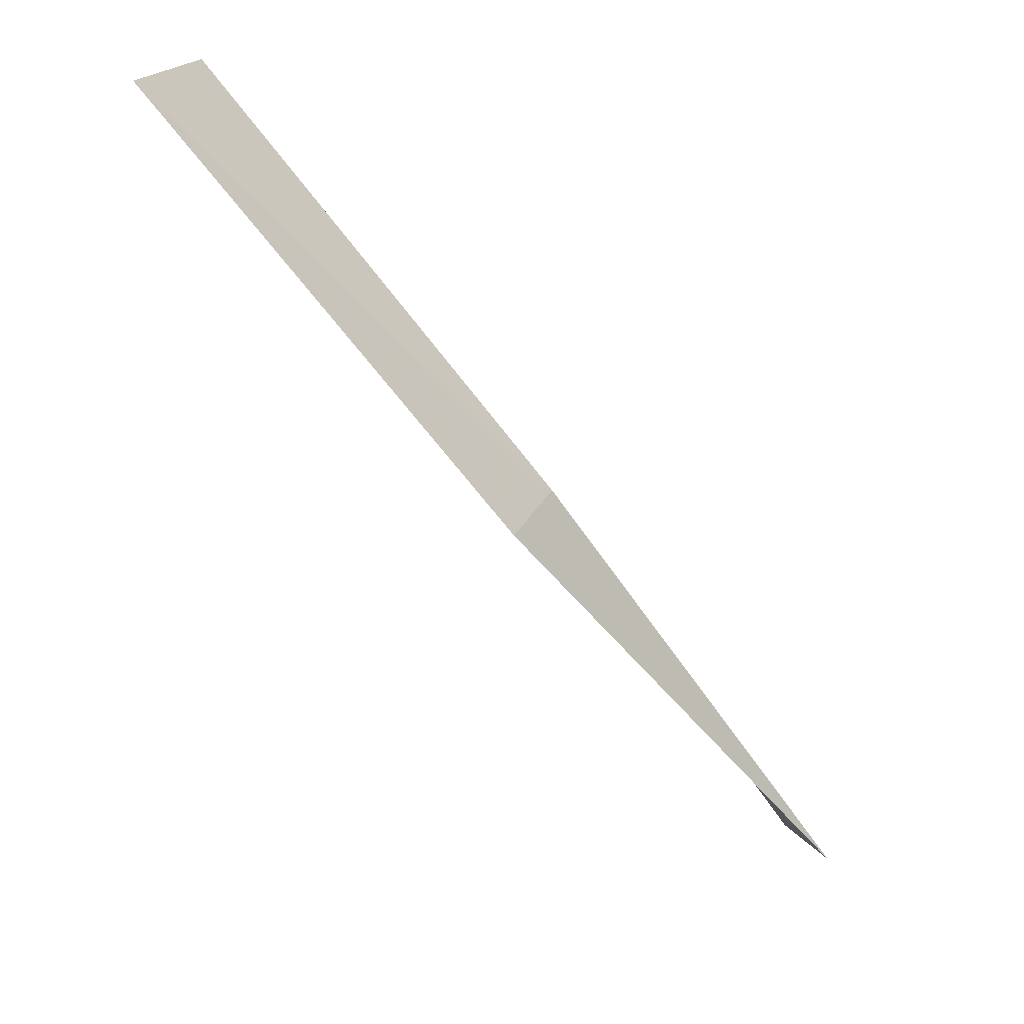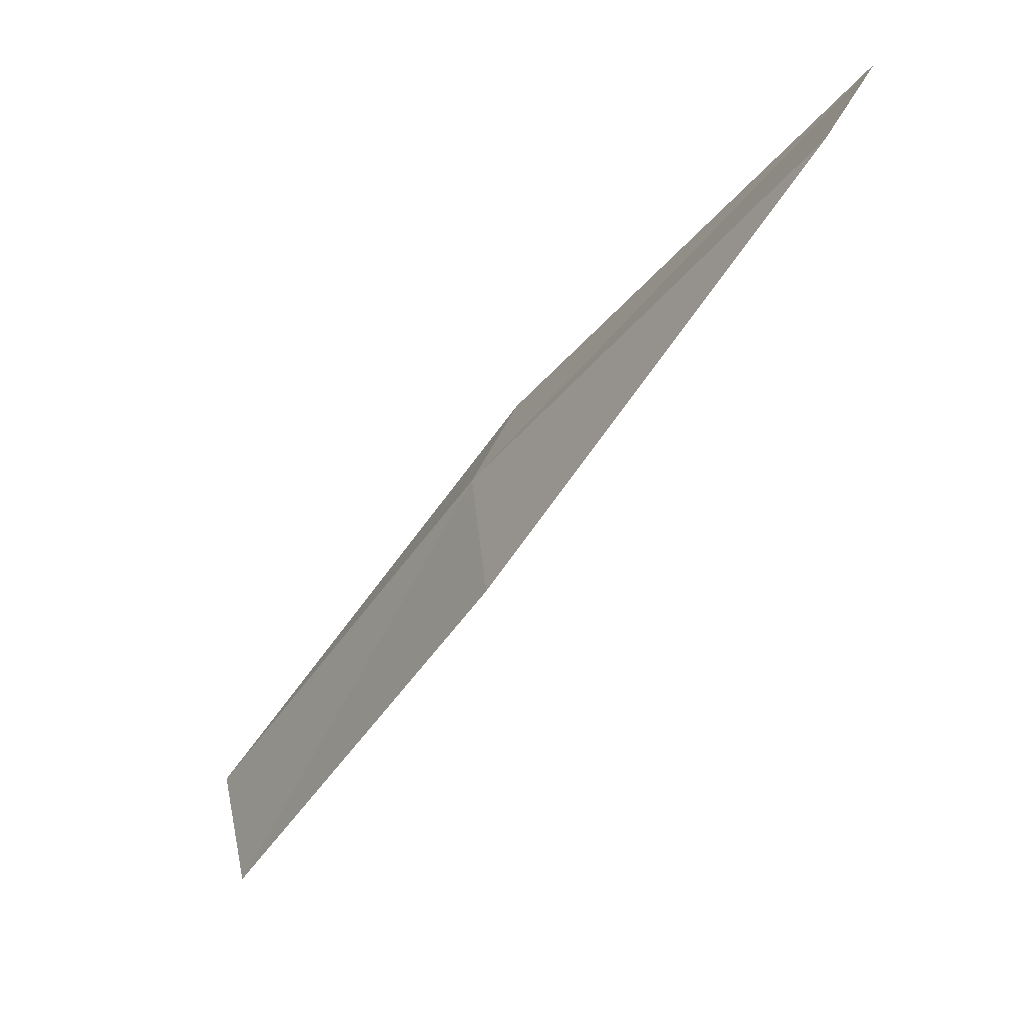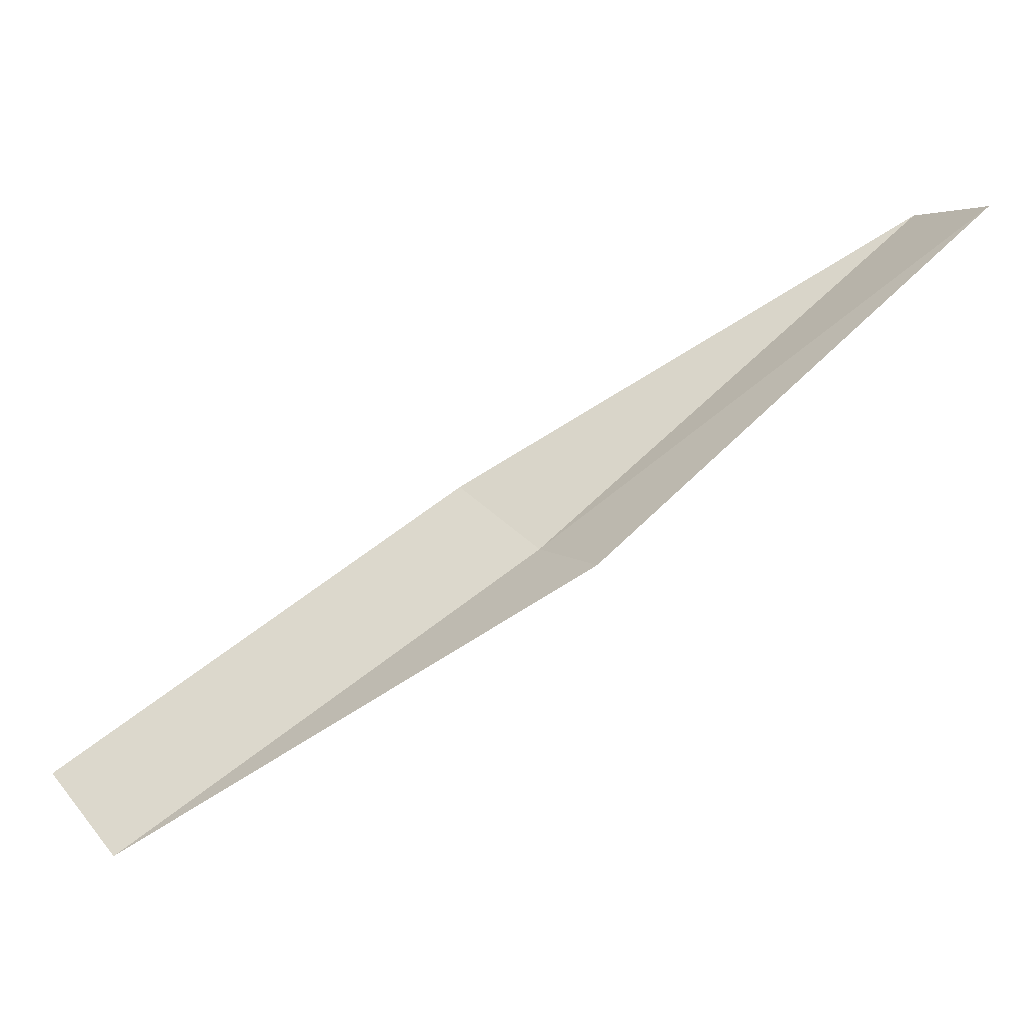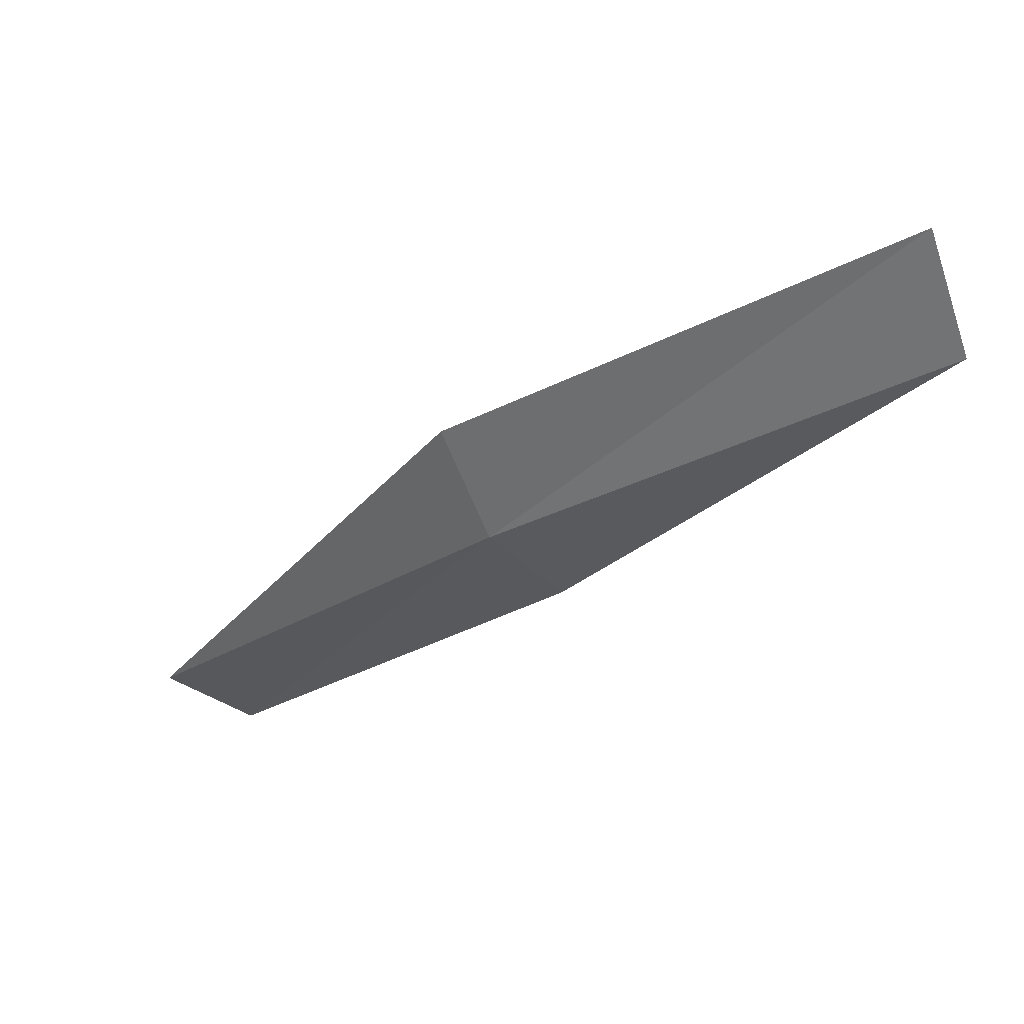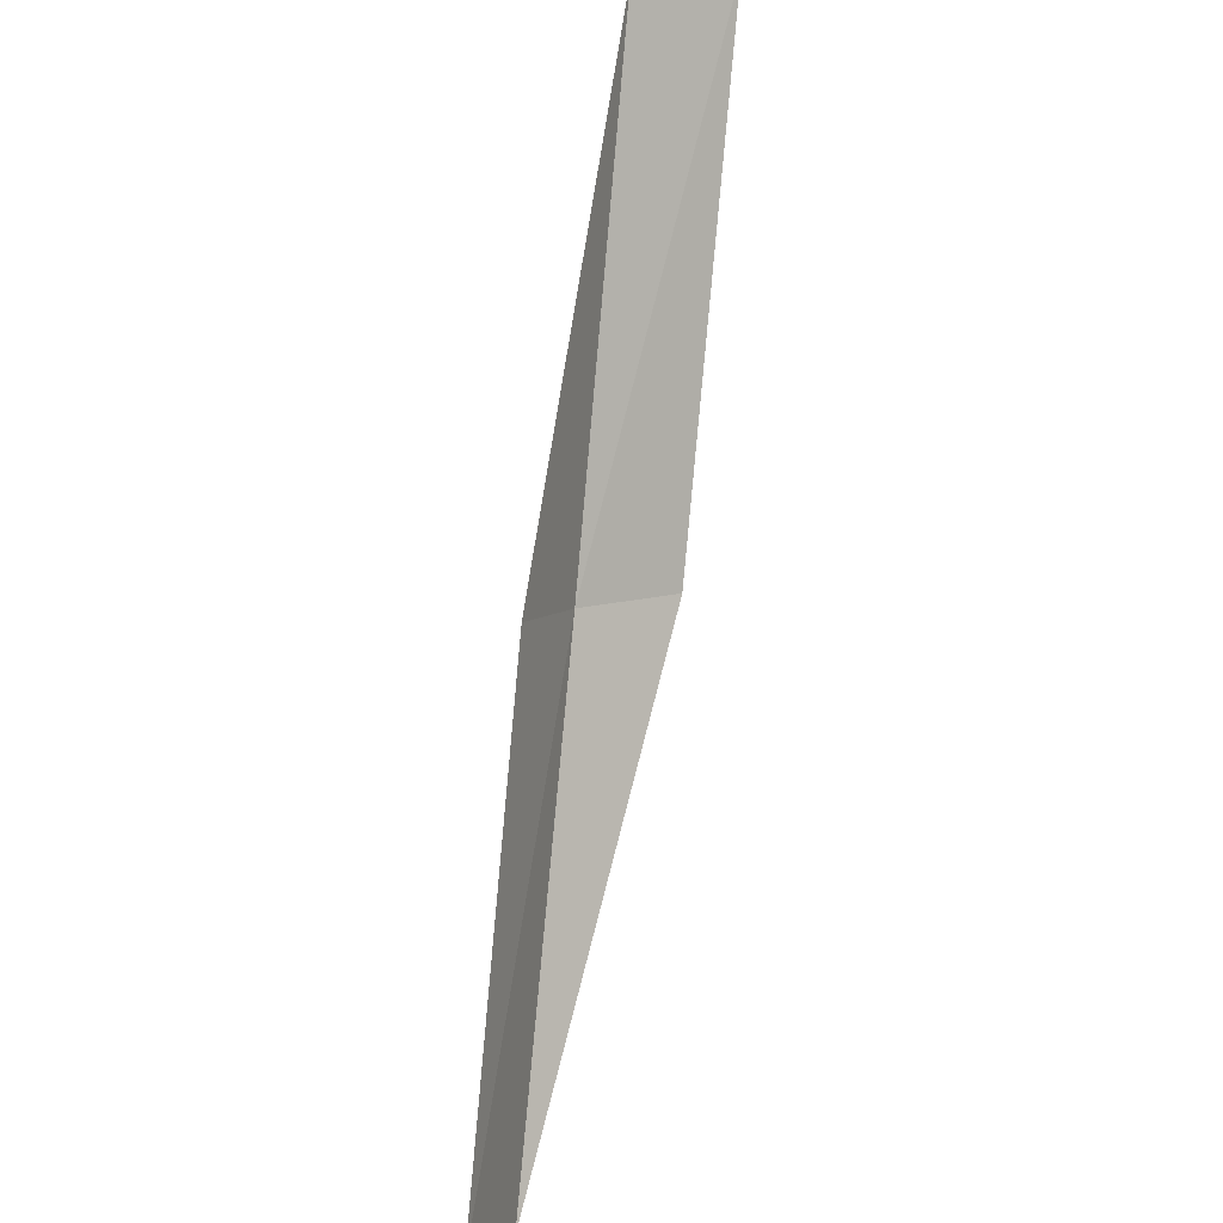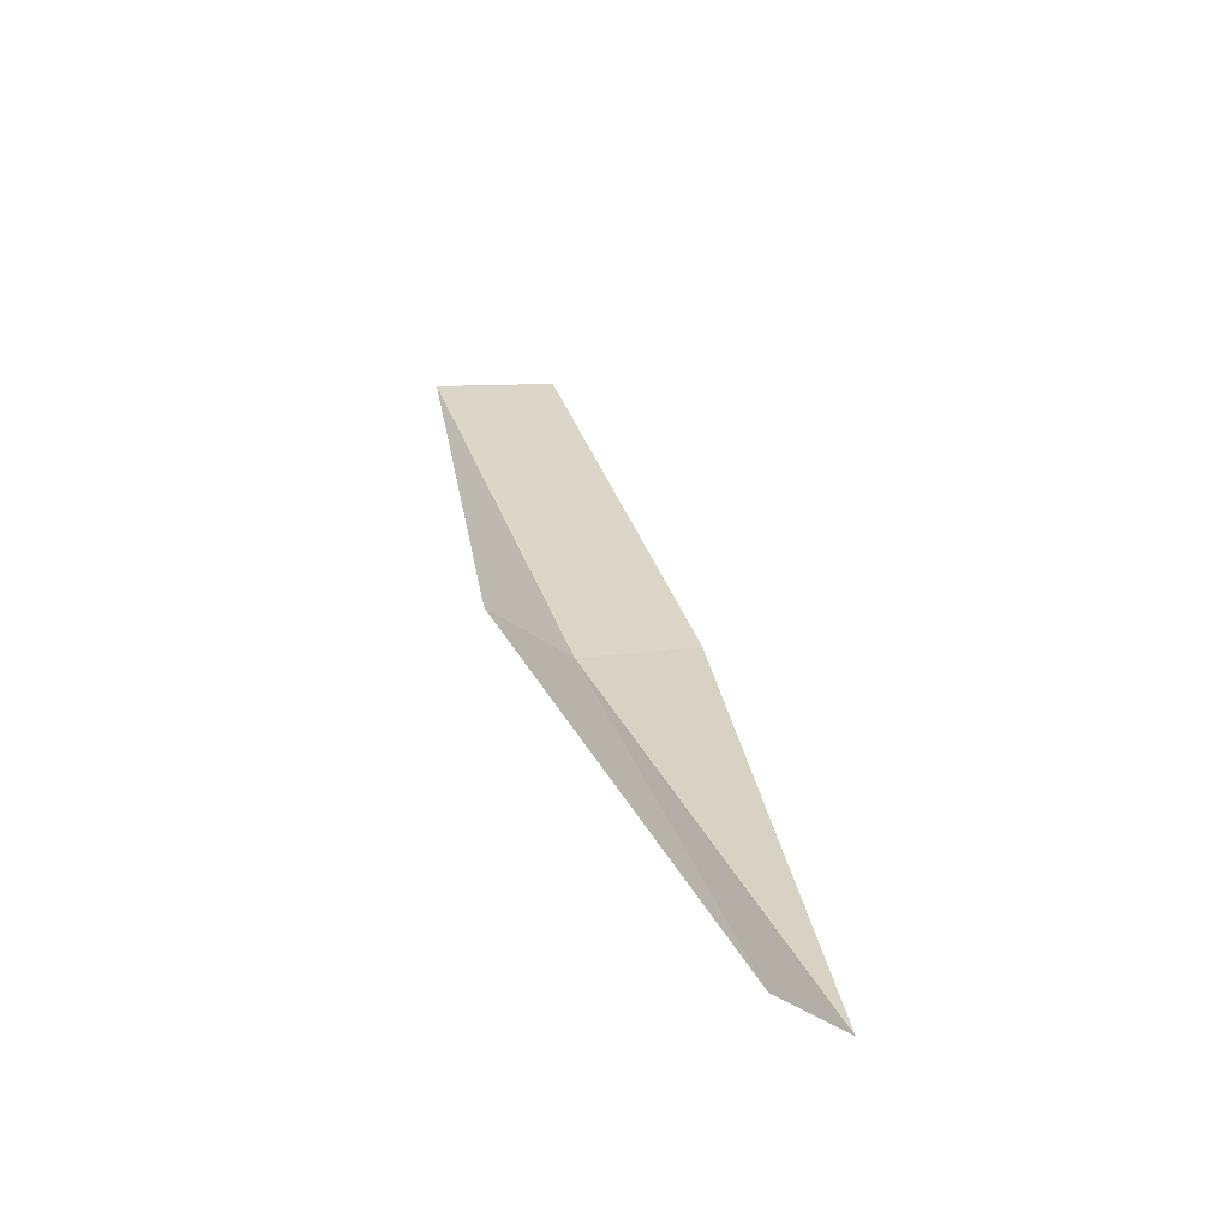
<metadata>
{"format":"obj","ext":"obj","renderer":"f3d","projection":"perspective","resolution":1024,"background":"white","views":[{"elev":56.9,"azim":51.0,"up":"+Y"},{"elev":9.1,"azim":-124.8,"up":"+Y"},{"elev":63.8,"azim":99.2,"up":"+Z"},{"elev":76.7,"azim":-178.1,"up":"+Y"},{"elev":-48.5,"azim":-83.6,"up":"+Y"},{"elev":42.0,"azim":-152.2,"up":"+Z"}]}
</metadata>
<code>
v 15.1 19.6 5.366
v 16.81 17.83 4.938
v 16.41 17.41 4.809
v 14.75 19.15 5.208
v 15.33 19.91 5.784
v 13.18 21.19 5.806
v 13.37 21.5 6.242
f 1 3 2
f 1 4 3
f 1 2 5
f 1 6 4
f 1 5 7
f 1 7 6

</code>
